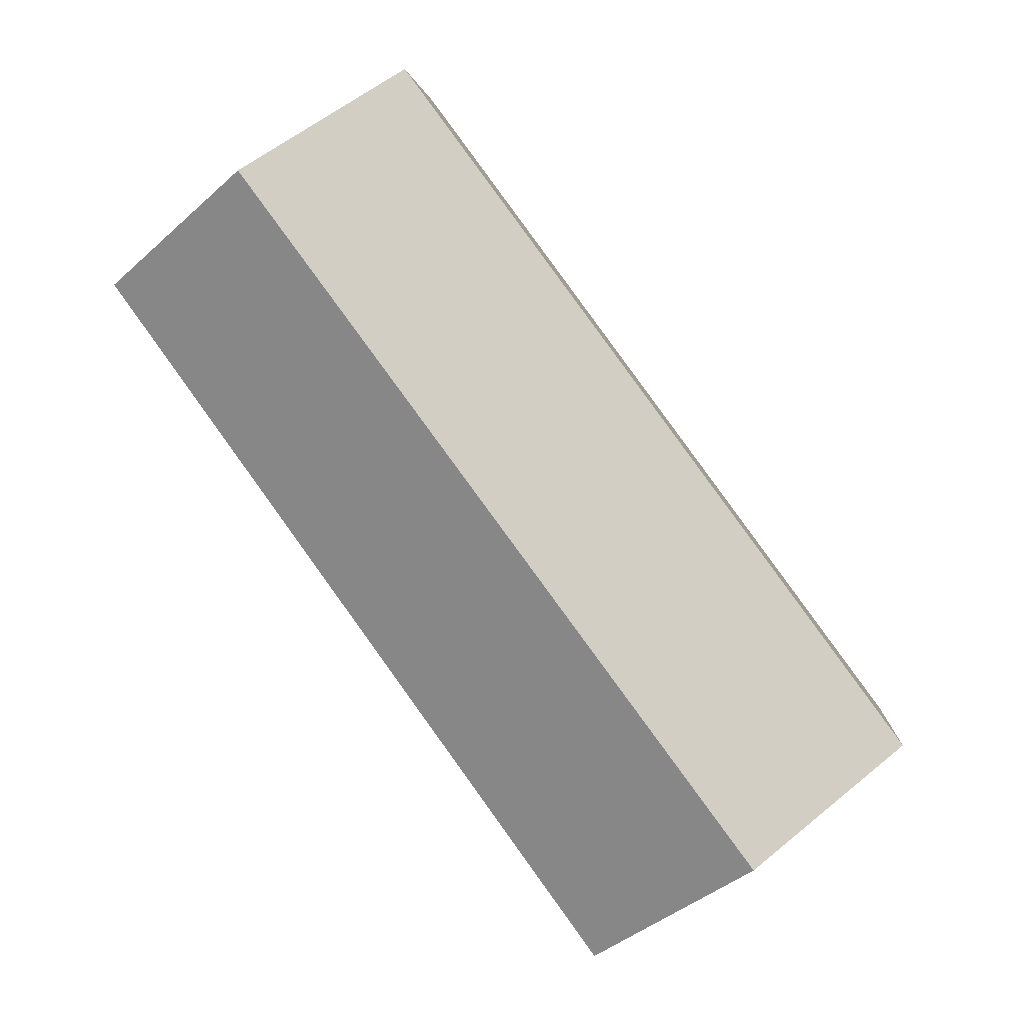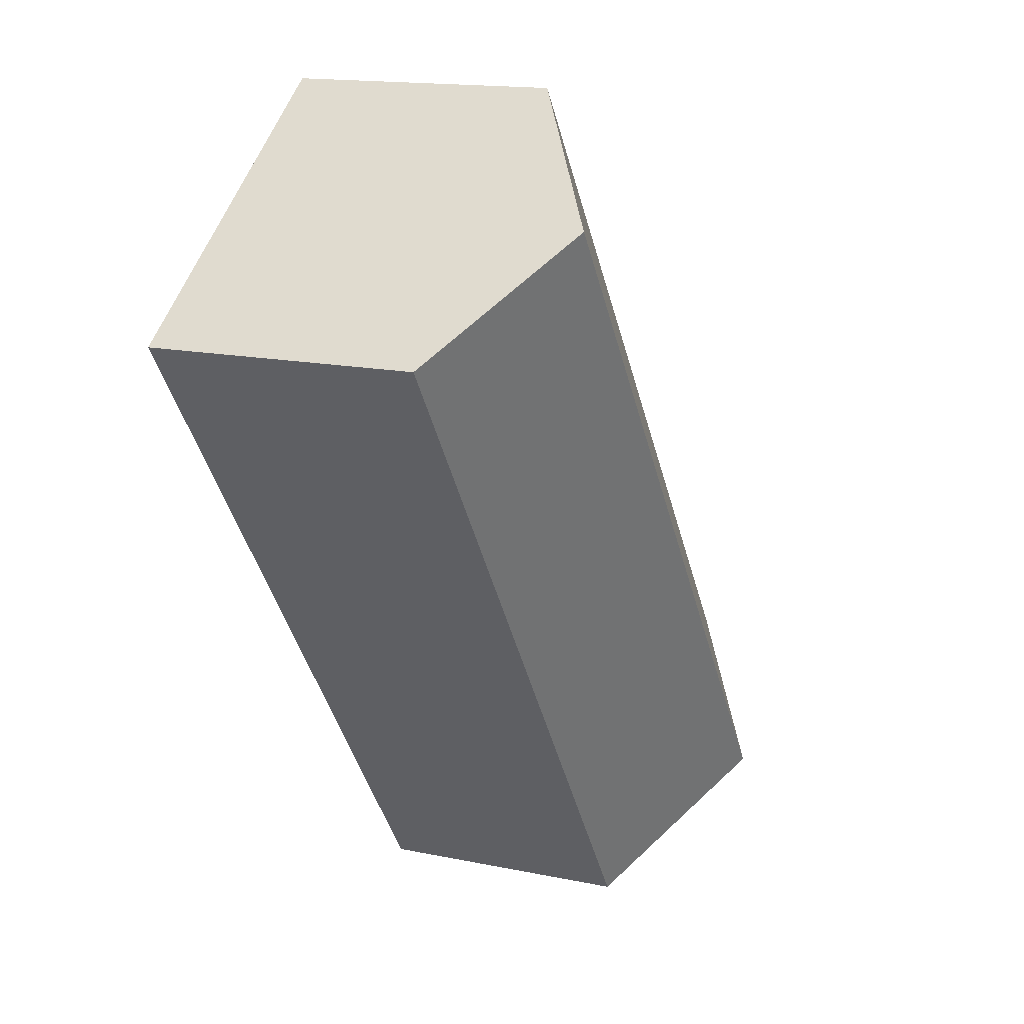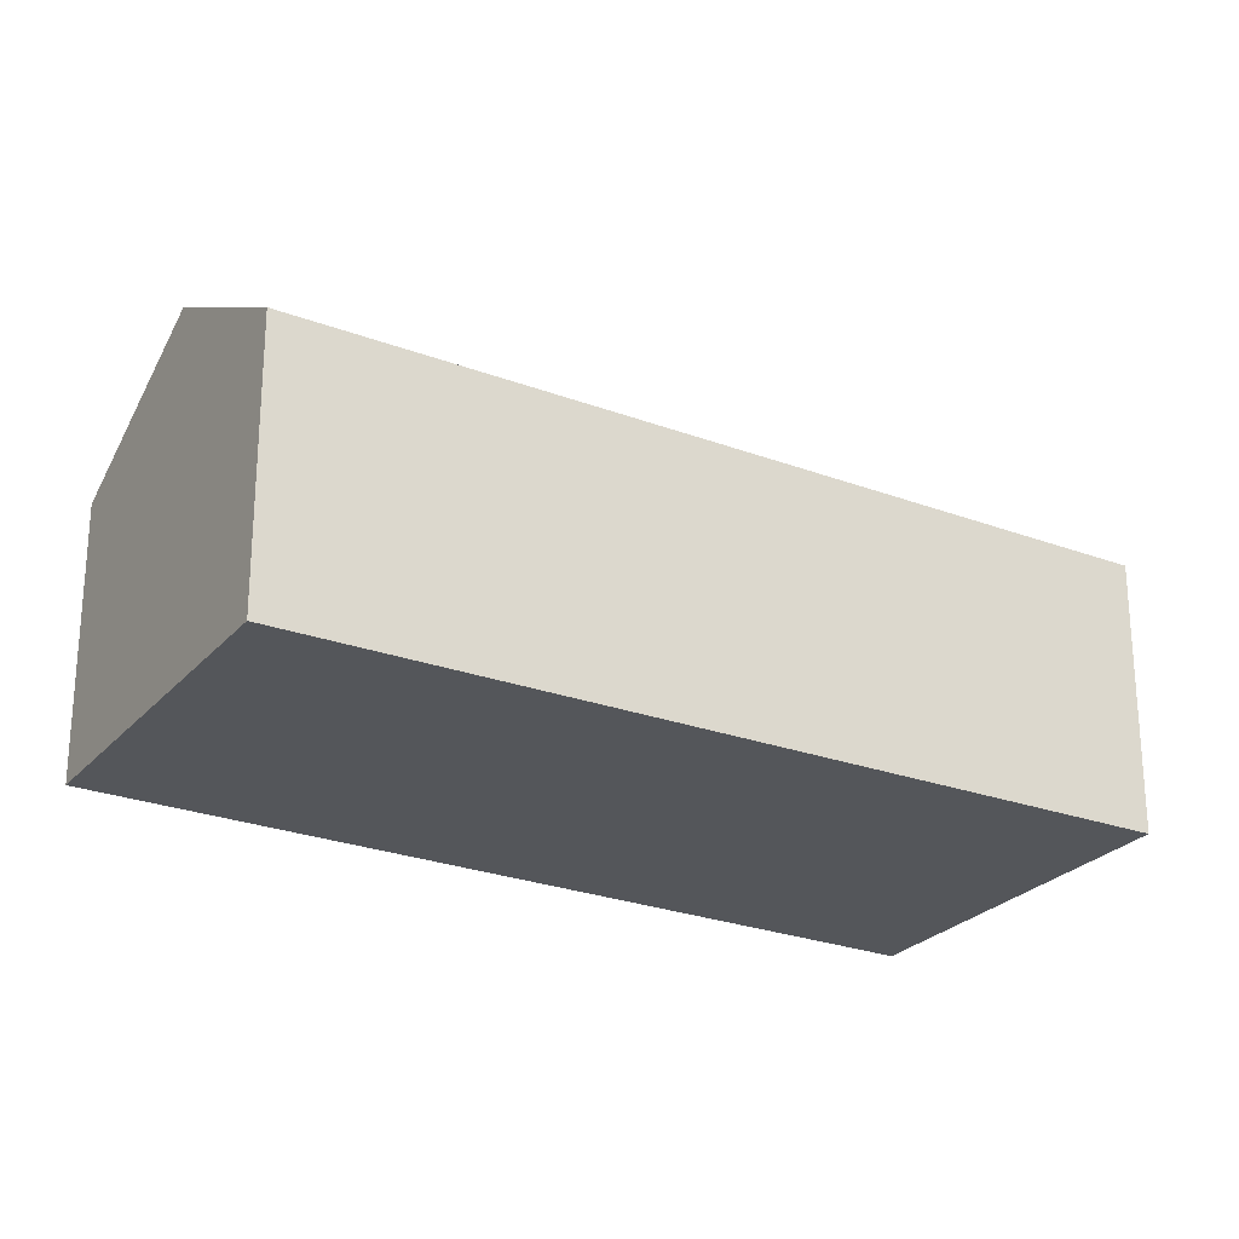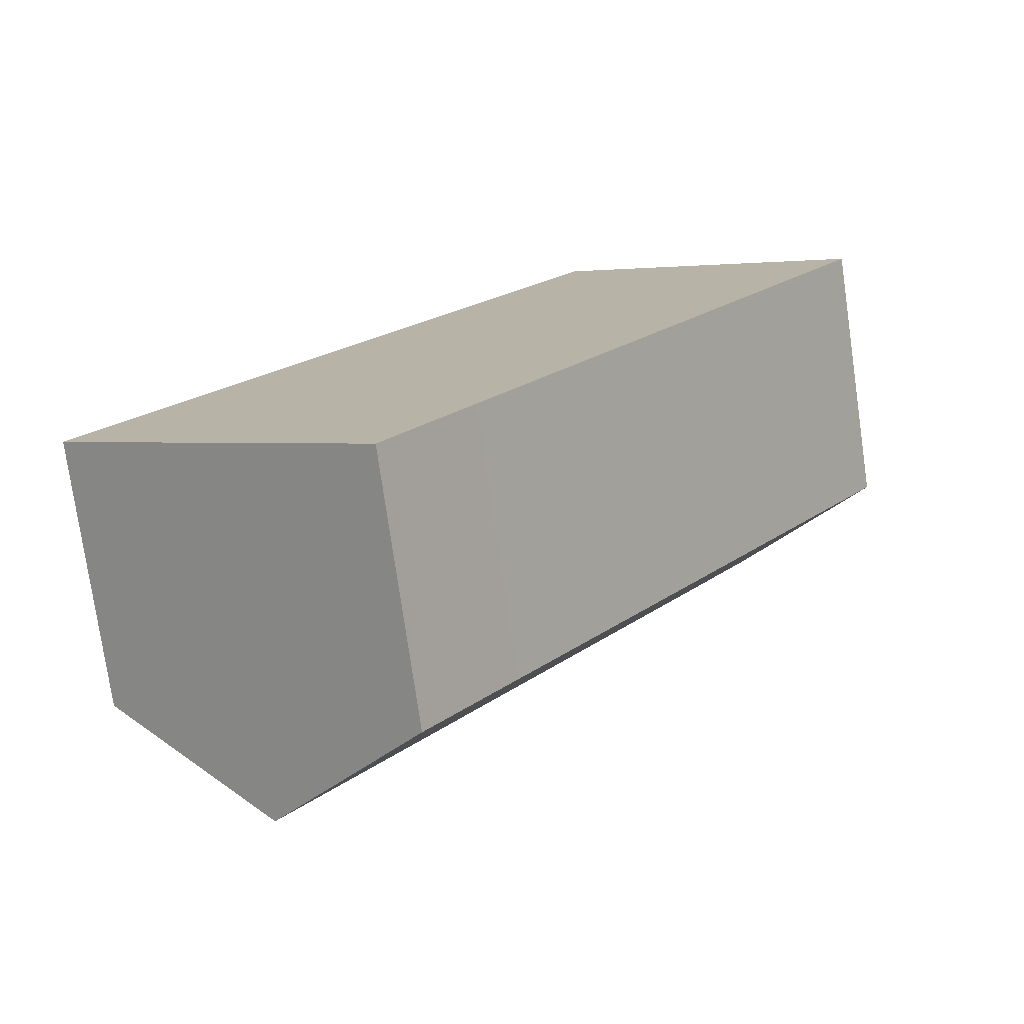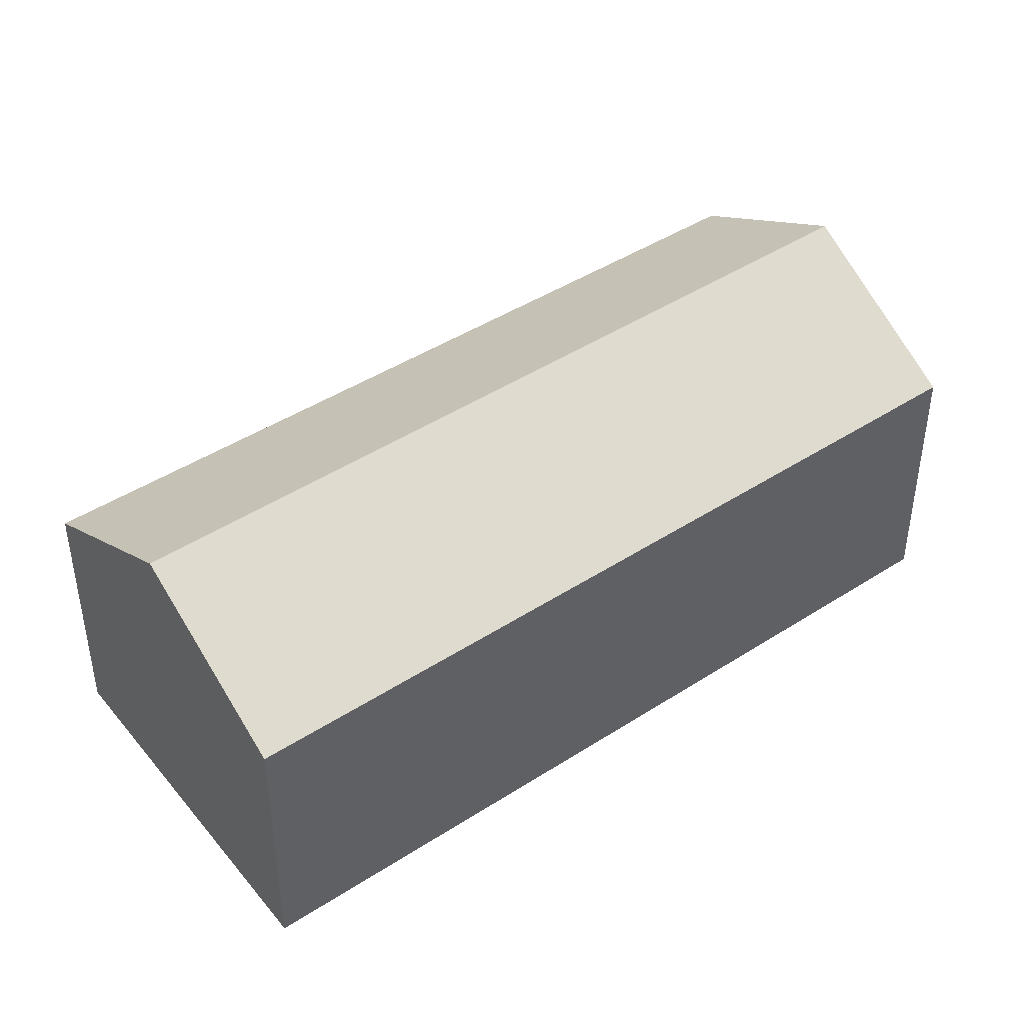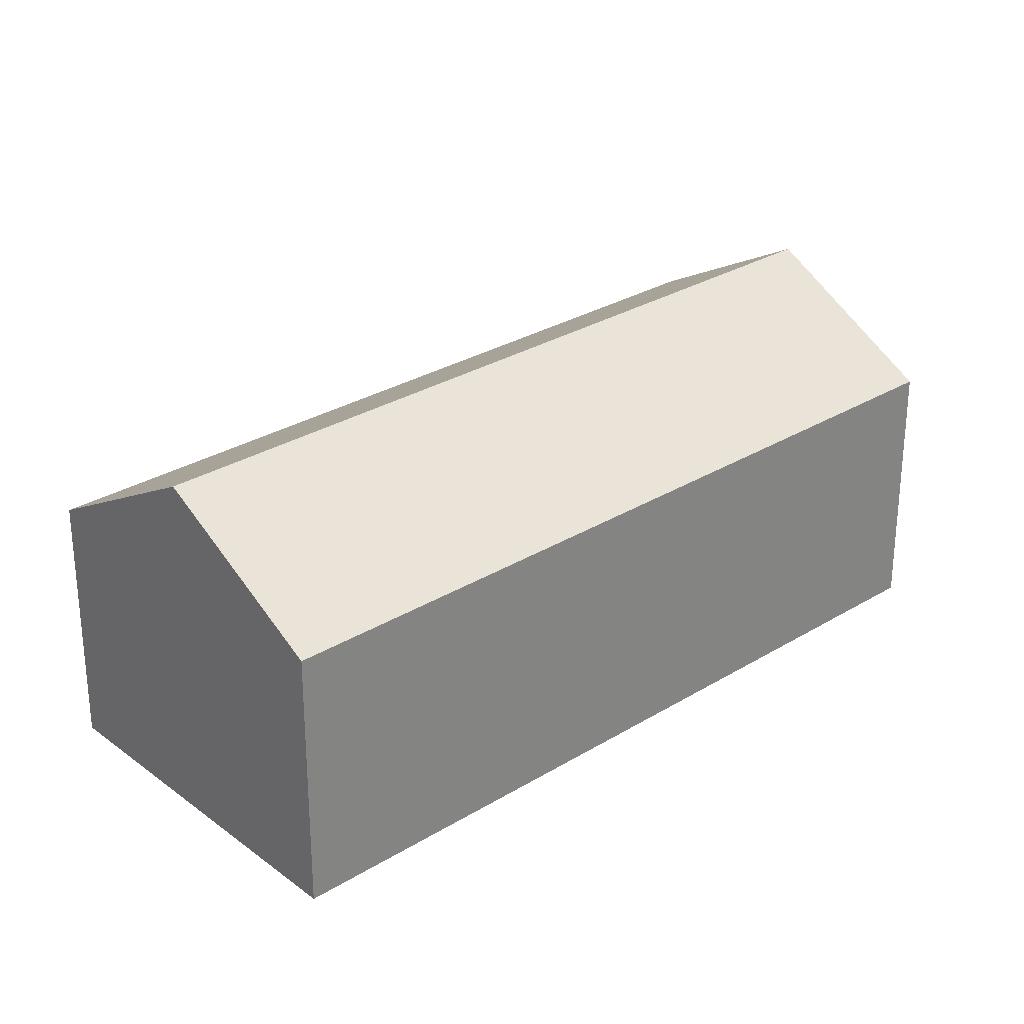
<metadata>
{"format":"obj","ext":"obj","renderer":"f3d","projection":"perspective","resolution":1024,"background":"white","views":[{"elev":3.2,"azim":-175.9,"up":"+Z"},{"elev":15.5,"azim":113.8,"up":"+Z"},{"elev":-25.5,"azim":95.1,"up":"+Y"},{"elev":-76.6,"azim":8.2,"up":"+Z"},{"elev":44.6,"azim":-90.6,"up":"+Y"},{"elev":28.7,"azim":-96.1,"up":"+Y"}]}
</metadata>
<code>
v  7.31 4.811 -1.911
v  5.746 4.789 -4.098
v  5.711 4.811 -4.073
v  12.11 6.713 10.56
v  2.815 6.713 -2.008
v  14.83 4.921 8.597
v  9.309 4.865 12.59
v  0 4.865 2.979e-16
v  5.746 2.509e-16 -4.098
v  5.711 2.494e-16 -4.073
v  2.815 1.23e-16 -2.008
v  0 0 0
v  9.309 -7.707e-16 12.59
v  14.83 -5.264e-16 8.597
v  12.11 -6.467e-16 10.56
v  7.31 1.17e-16 -1.911
g defaultobject
f 1 2 3
f 4 3 5
f 3 4 1
f 1 4 6
f 7 5 8
f 5 7 4
f 9 3 2
f 3 9 5
f 5 9 8
f 8 9 10
f 8 10 11
f 8 11 12
f 12 7 8
f 7 12 13
f 13 4 7
f 4 13 6
f 6 13 14
f 14 13 15
f 14 1 6
f 1 14 16
f 1 16 2
f 2 16 9
f 16 10 9
f 10 16 11
f 11 16 12
f 12 16 13
f 13 16 14
f 13 14 15

</code>
